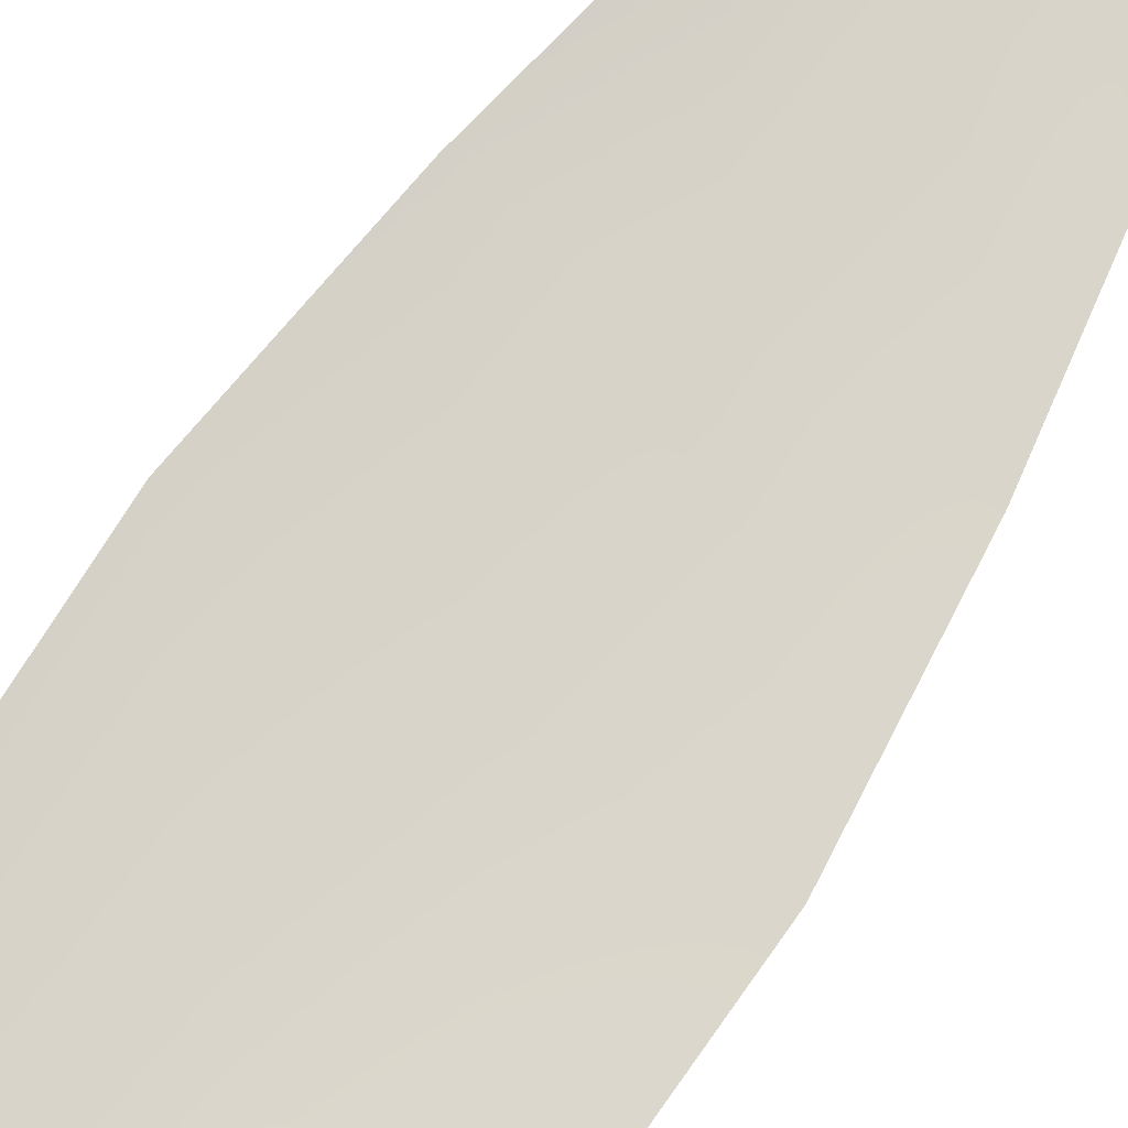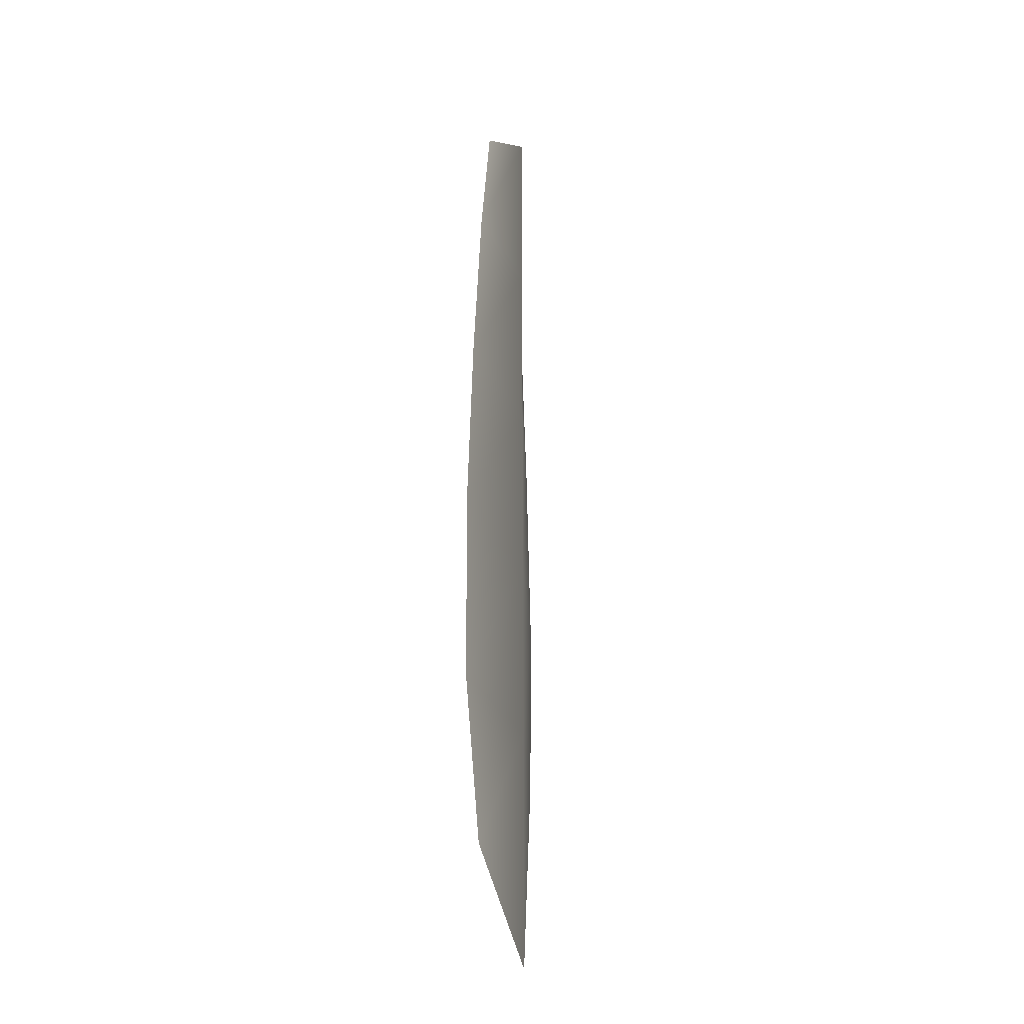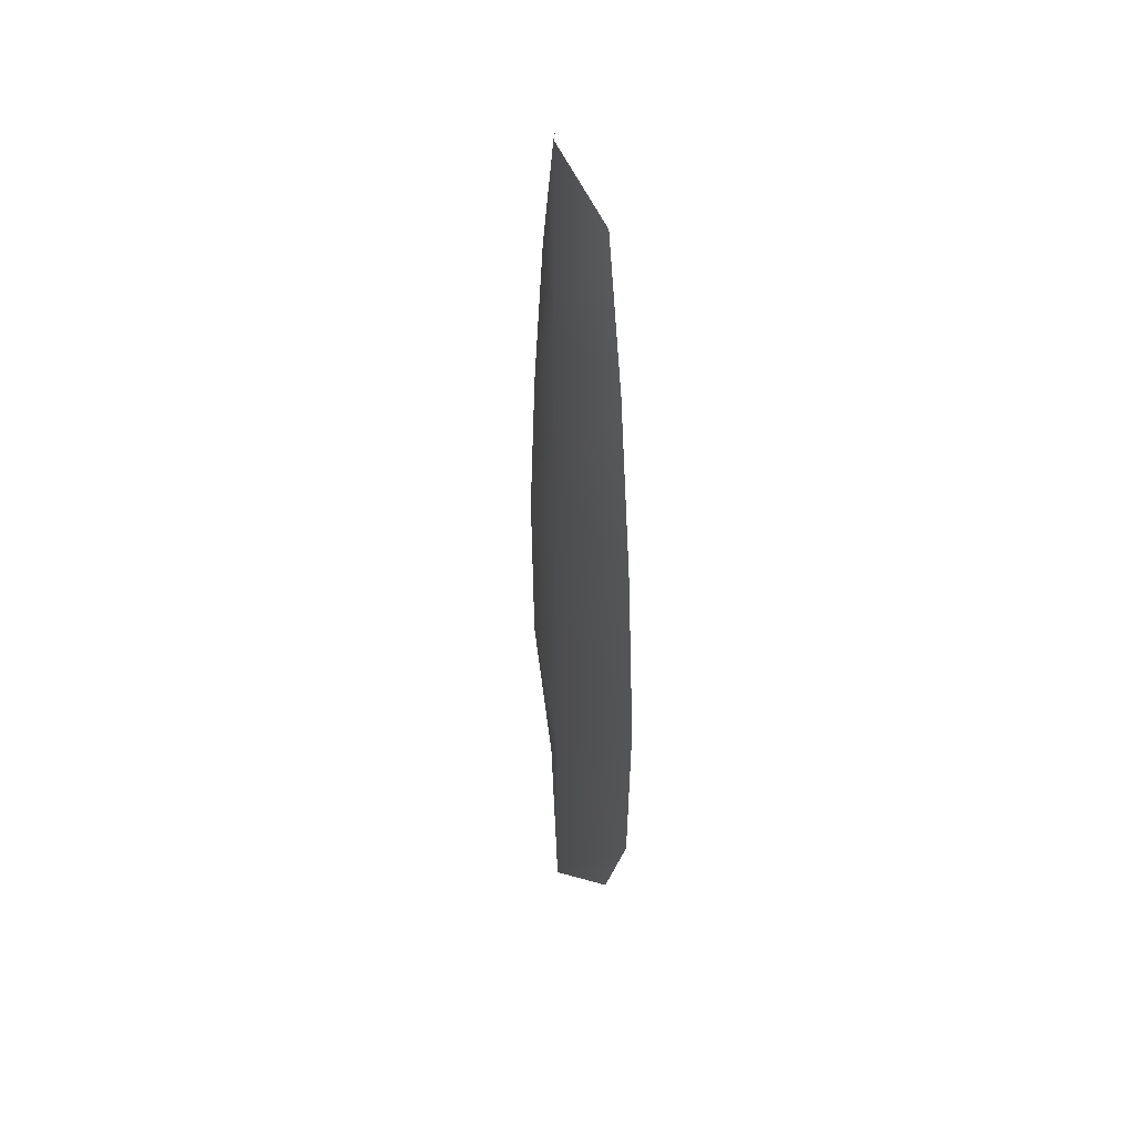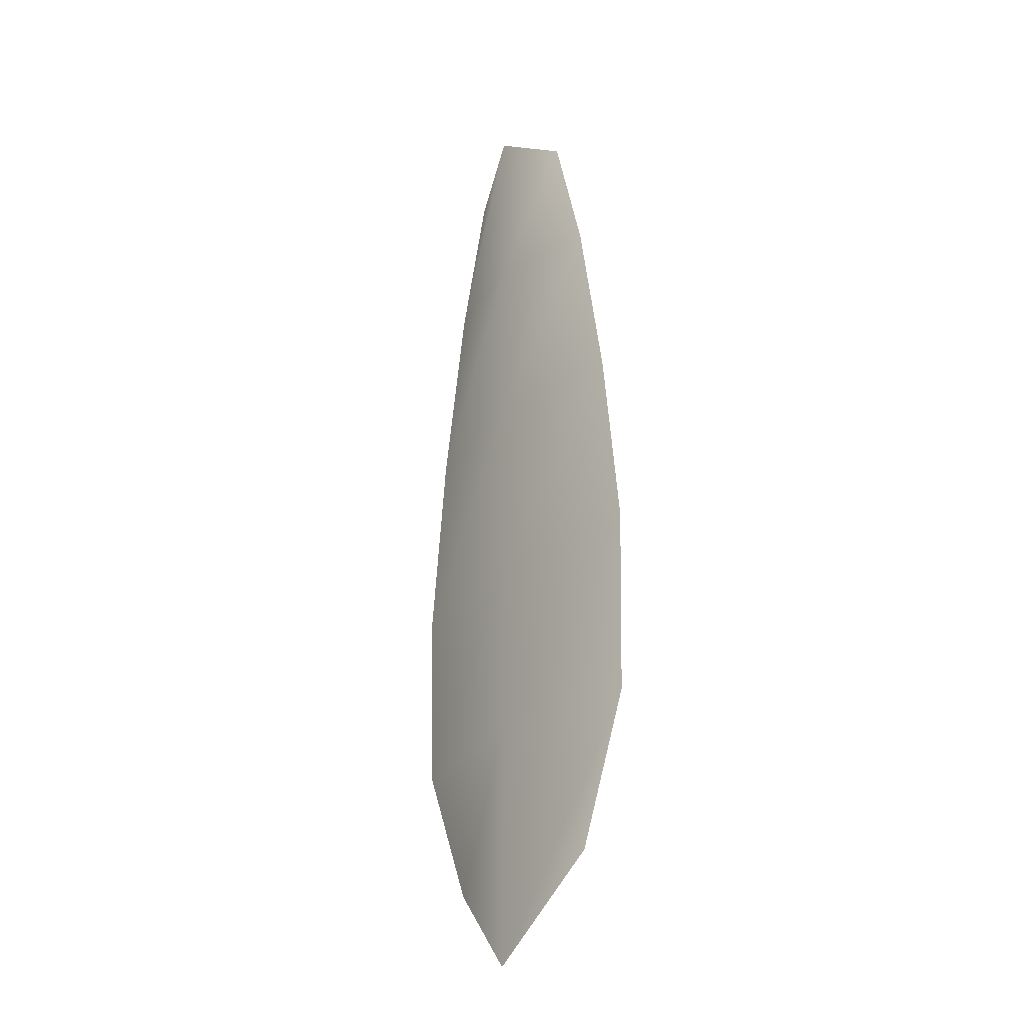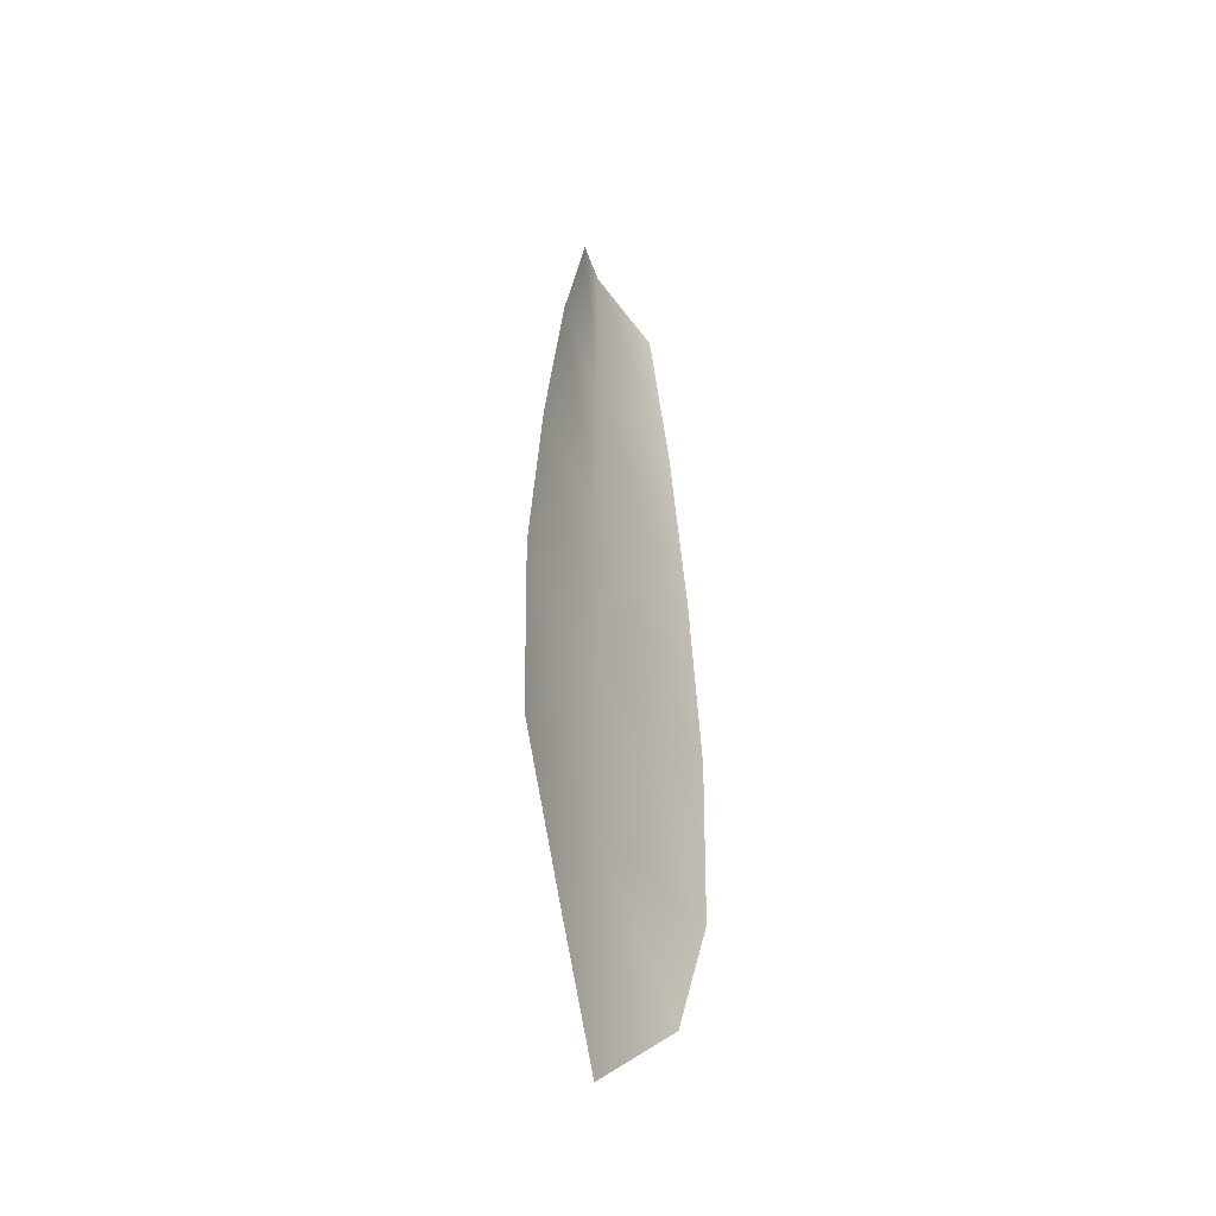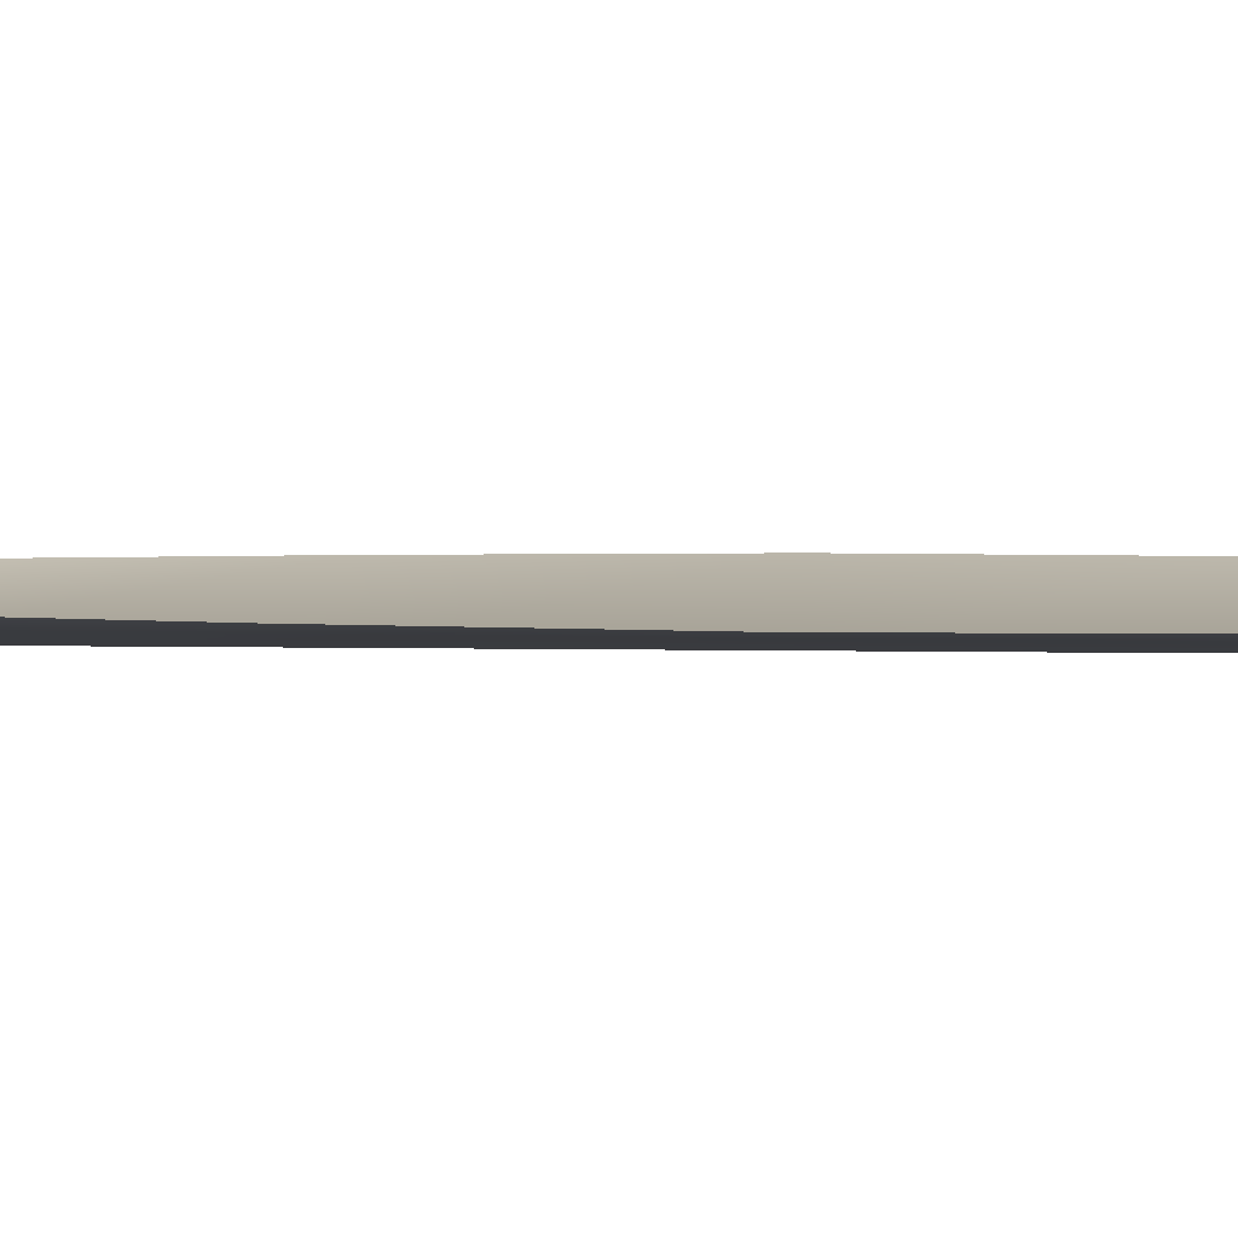
<metadata>
{"format":"obj","ext":"obj","renderer":"f3d","projection":"perspective","resolution":1024,"background":"white","views":[{"elev":75.1,"azim":33.6,"up":"+Z"},{"elev":-27.7,"azim":101.5,"up":"+Y"},{"elev":45.6,"azim":-107.6,"up":"+Y"},{"elev":-28.0,"azim":-127.0,"up":"+Y"},{"elev":-44.2,"azim":-61.6,"up":"+Y"},{"elev":5.6,"azim":-86.5,"up":"+Z"}]}
</metadata>
<code>
o feather_flight_tertiary_059
v 0.07831 0.1046 0.02223
v 0.07688 0.1046 0.02223
v 0.07858 0.0961 0.02223
v 0.07662 0.0961 0.02223
v 0.0776 0.105 0.022
v 0.0776 0.09515 0.022
v 0.0787 0.1031 0.02223
v 0.07903 0.1013 0.02223
v 0.07924 0.0994 0.02223
v 0.07918 0.09753 0.02223
v 0.07602 0.09753 0.02223
v 0.07596 0.0994 0.02223
v 0.07617 0.1013 0.02223
v 0.07649 0.1031 0.02223
v 0.0776 0.1031 0.022
v 0.0776 0.1013 0.022
v 0.0776 0.0994 0.022
v 0.0776 0.09753 0.022
f 18 10 3 6
f 11 18 6 4
f 5 1 7 15
f 15 7 8 16
f 16 8 9 17
f 17 9 10 18
f 2 5 15 14
f 14 15 16 13
f 13 16 17 12
f 12 17 18 11

</code>
